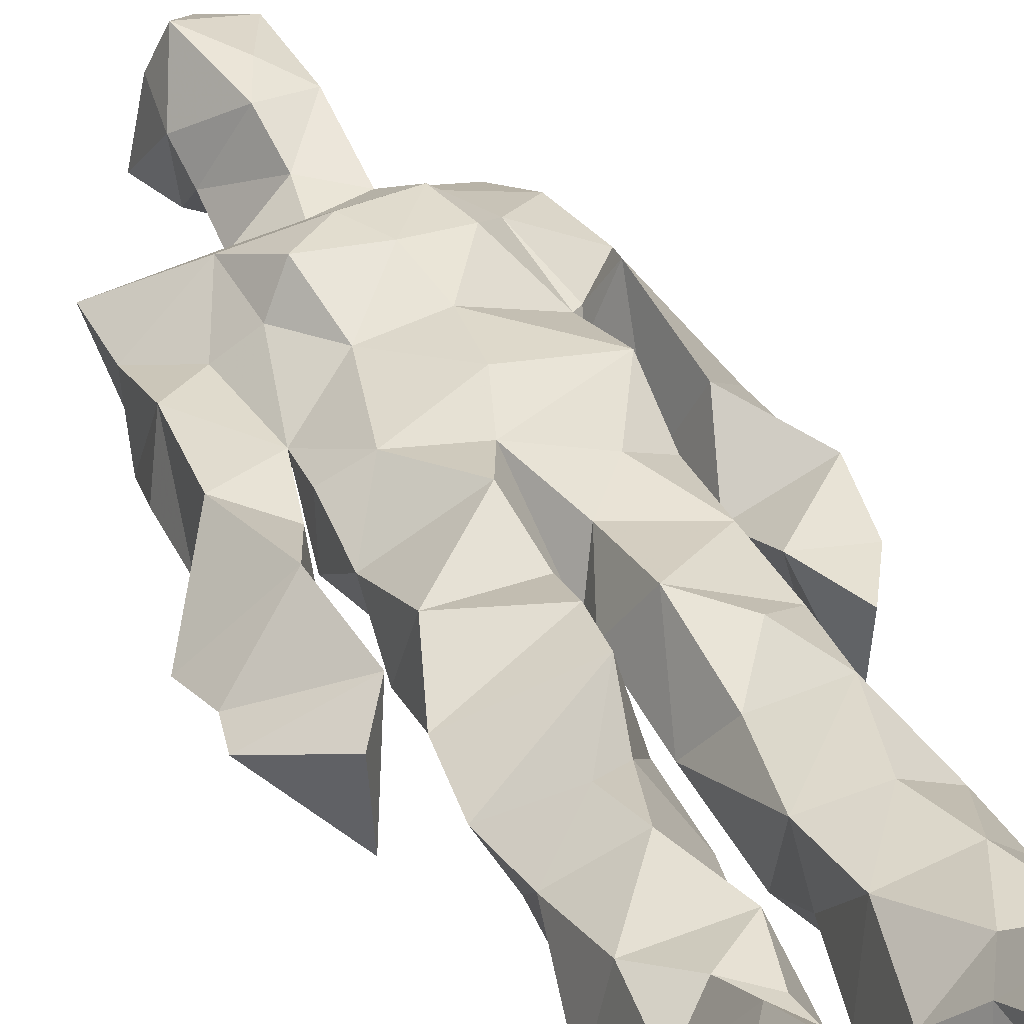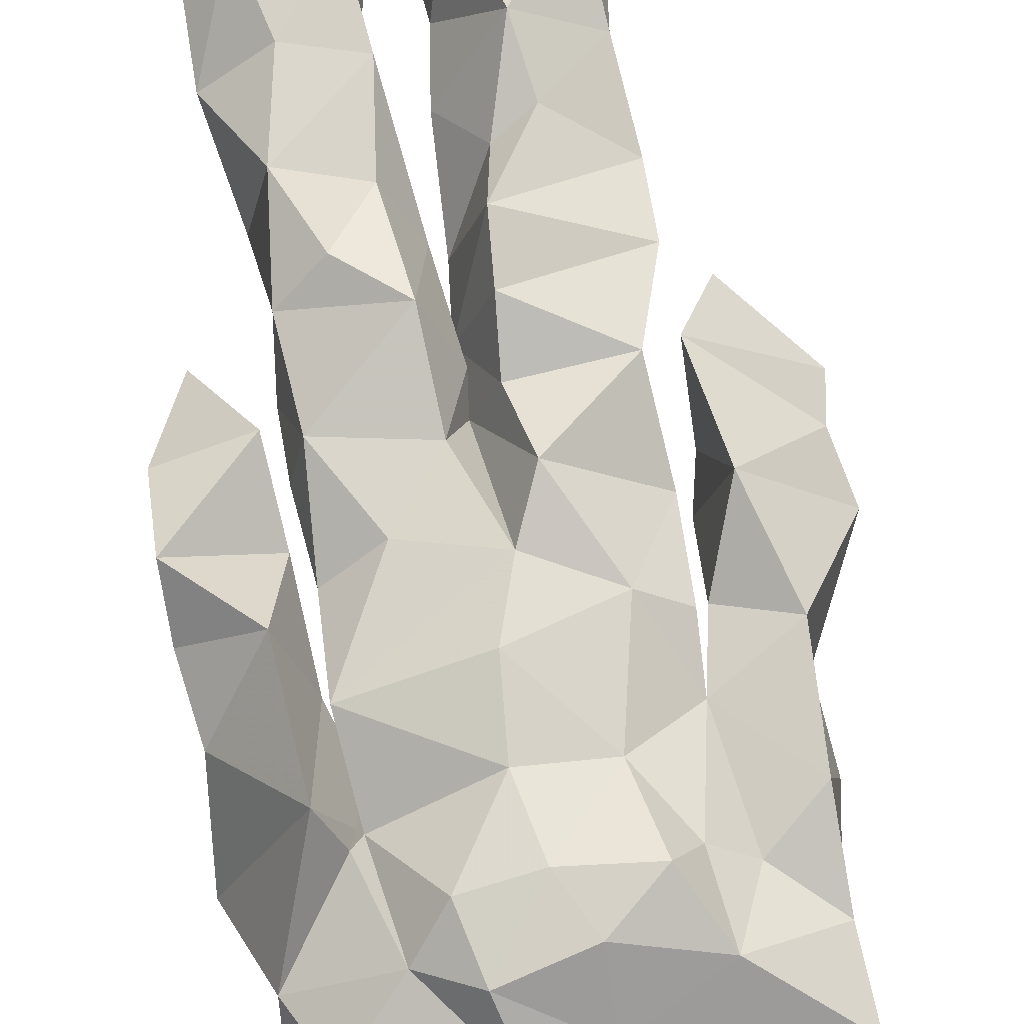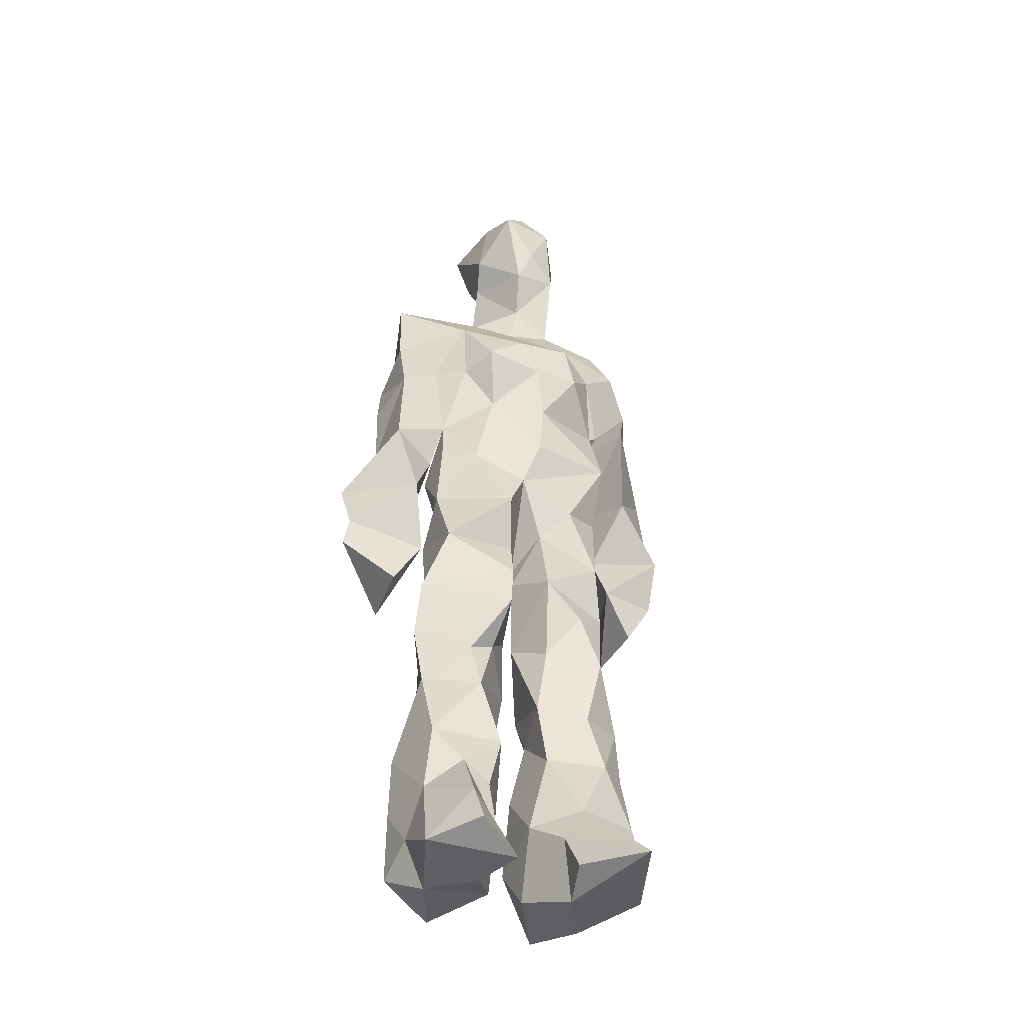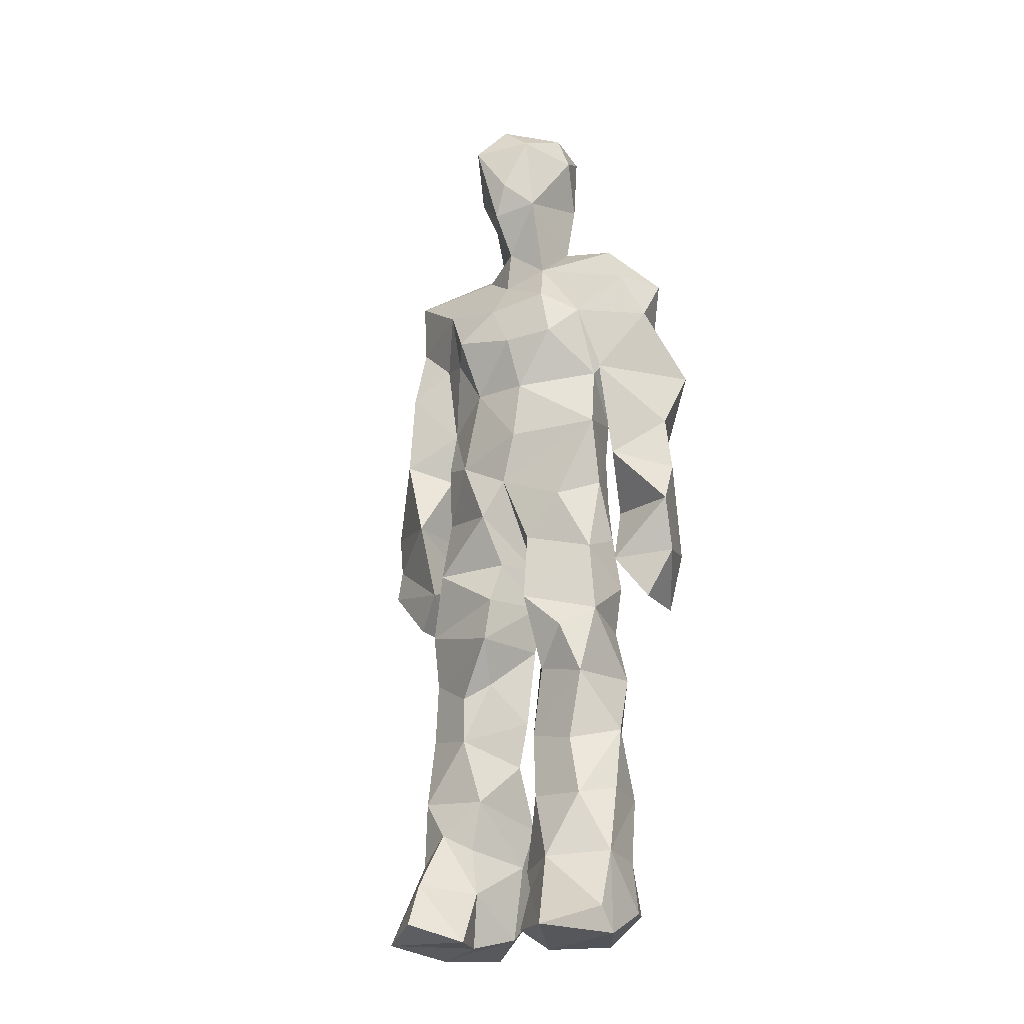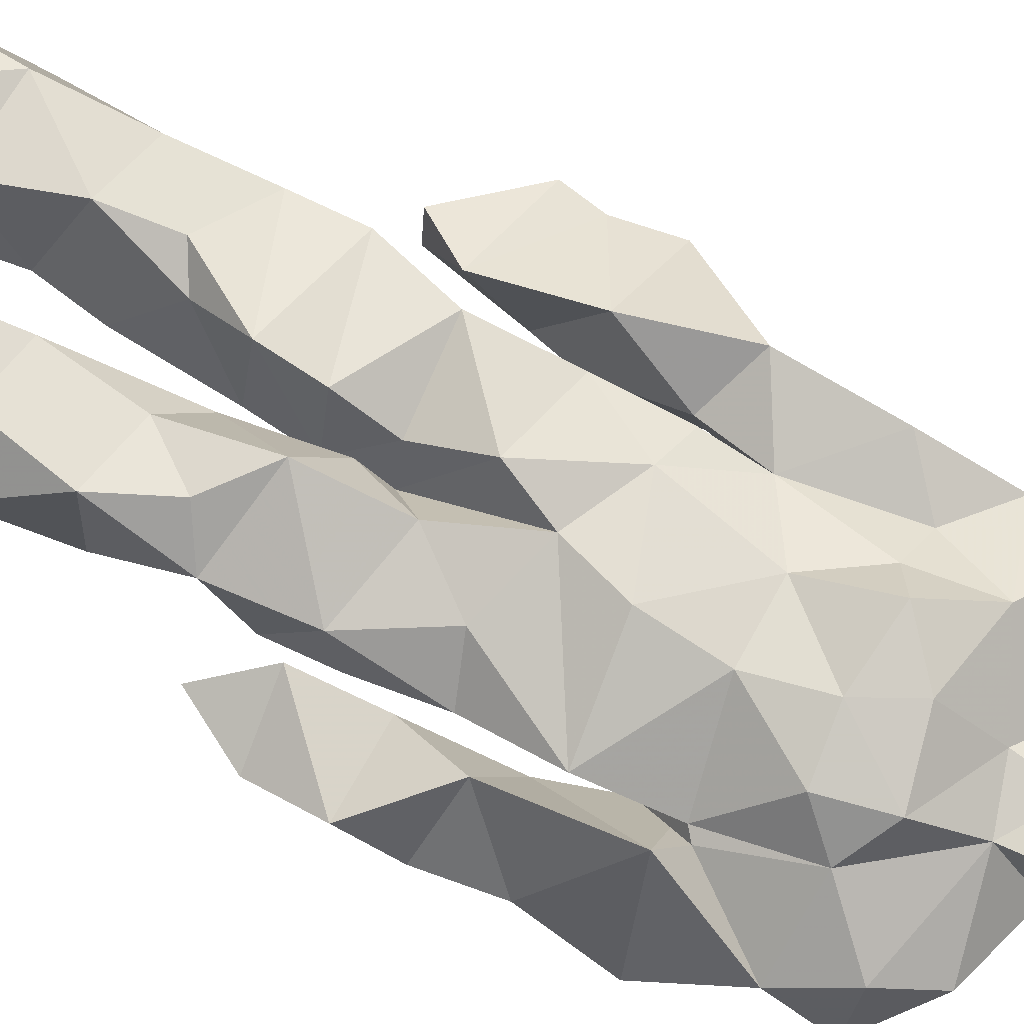
<metadata>
{"format":"obj","ext":"obj","renderer":"f3d","projection":"perspective","resolution":1024,"background":"white","views":[{"elev":39.3,"azim":-23.6,"up":"+Z"},{"elev":73.9,"azim":169.8,"up":"+Z"},{"elev":-40.7,"azim":-22.6,"up":"+Y"},{"elev":-20.3,"azim":28.6,"up":"+Y"},{"elev":79.7,"azim":116.7,"up":"+Z"}]}
</metadata>
<code>
v 0.4856 0.234 0.4778
v 0.5793 0.3691 0.4443
v 0.4752 0.4848 0.4382
v 0.5034 0.7948 0.4554
v 0.3639 0.6849 0.4309
v 0.3729 0.3909 0.4848
v 0.5535 0.2166 0.4253
v 0.593 0.3174 0.4477
v 0.5991 0.7845 0.4844
v 0.5196 0.395 0.532
v 0.4132 0.4605 0.4532
v 0.3971 0.3757 0.5006
v 0.4588 0.8463 0.4788
v 0.4882 0.7145 0.5414
v 0.5169 0.462 0.5189
v 0.6086 0.05799 0.5244
v 0.6087 0.6288 0.5339
v 0.366 0.7724 0.4811
v 0.4502 0.2544 0.5296
v 0.4625 0.44 0.4294
v 0.5561 0.134 0.4181
v 0.6247 0.5169 0.4087
v 0.4007 0.2641 0.5016
v 0.4527 0.8728 0.5
v 0.5427 0.8631 0.4529
v 0.5155 0.06741 0.4703
v 0.5713 0.6349 0.4356
v 0.3892 0.1925 0.4588
v 0.5087 0.1241 0.5058
v 0.3957 0.3269 0.4882
v 0.578 0.597 0.449
v 0.5361 0.5492 0.4255
v 0.5872 0.3801 0.5077
v 0.4142 0.5587 0.5012
v 0.4343 0.6 0.4477
v 0.531 0.7692 0.5084
v 0.5834 0.2575 0.4461
v 0.4721 0.5333 0.4225
v 0.3964 0.5588 0.4141
v 0.4007 0.1351 0.5185
v 0.4082 0.2963 0.4678
v 0.506 0.3458 0.4689
v 0.4942 0.7948 0.5119
v 0.6057 0.2565 0.4933
v 0.4927 0.8427 0.4483
v 0.3804 0.7382 0.4212
v 0.4122 0.4993 0.4938
v 0.5918 0.5782 0.5169
v 0.4601 0.146 0.528
v 0.446 0.9272 0.4428
v 0.5884 0.7372 0.4263
v 0.5409 0.04676 0.5233
v 0.5731 0.6471 0.4492
v 0.5518 0.5047 0.5184
v 0.523 0.1949 0.5151
v 0.4116 0.04575 0.4961
v 0.5992 0.1942 0.4506
v 0.4703 0.1917 0.5313
v 0.393 0.08981 0.4964
v 0.3679 0.6506 0.5009
v 0.3895 0.05528 0.5602
v 0.5024 0.4413 0.4773
v 0.4161 0.263 0.4416
v 0.4859 0.4377 0.5165
v 0.4333 0.641 0.4463
v 0.4141 0.4113 0.4607
v 0.6107 0.08143 0.4722
v 0.4329 0.6732 0.5152
v 0.4977 0.3549 0.4663
v 0.4704 0.9108 0.5449
v 0.5154 0.4362 0.4524
v 0.4779 0.3552 0.5378
v 0.4868 0.1344 0.4745
v 0.6386 0.7029 0.4836
v 0.593 0.4587 0.4764
v 0.4275 0.7285 0.5229
v 0.4533 0.3963 0.4094
v 0.3638 0.5721 0.5035
v 0.325 0.4406 0.4594
v 0.6055 0.08145 0.5415
v 0.6174 0.7465 0.4966
v 0.4382 0.05028 0.4322
v 0.391 0.4575 0.4155
v 0.5771 0.707 0.5174
v 0.6054 0.1354 0.5203
v 0.5172 0.2574 0.5074
v 0.4946 0.5238 0.5297
v 0.4438 0.5496 0.5214
v 0.4514 0.2194 0.4241
v 0.4055 0.1962 0.523
v 0.4624 0.6282 0.5233
v 0.5353 0.9382 0.4307
v 0.4768 0.7679 0.4352
v 0.3596 0.5835 0.4413
v 0.5722 0.677 0.4353
v 0.5035 0.4006 0.4713
v 0.5107 0.5707 0.5372
v 0.3682 0.7146 0.4799
v 0.4291 0.06892 0.5947
v 0.5017 0.8662 0.5412
v 0.4766 0.4848 0.5404
v 0.3569 0.6403 0.4463
v 0.5262 0.2881 0.4301
v 0.484 0.6348 0.4472
v 0.4278 0.1076 0.5739
v 0.4222 0.09193 0.4118
v 0.5307 0.6645 0.447
v 0.4556 0.7809 0.4861
v 0.5386 0.9405 0.4829
v 0.5518 0.9073 0.4841
v 0.4372 0.5028 0.4385
v 0.4515 0.6842 0.5452
v 0.6612 0.6424 0.4312
v 0.5492 0.06112 0.4106
v 0.4116 0.5489 0.4547
v 0.5771 0.557 0.4553
v 0.5396 0.3433 0.4411
v 0.5749 0.05364 0.46
v 0.5833 0.1594 0.4335
v 0.5074 0.76 0.4262
v 0.4067 0.5537 0.4843
v 0.6235 0.688 0.4298
v 0.4399 0.1697 0.4198
v 0.4669 0.2723 0.4439
v 0.4619 0.8827 0.4432
v 0.5299 0.8418 0.5288
v 0.4544 0.3323 0.4257
v 0.555 0.7851 0.4411
v 0.4172 0.4345 0.5198
v 0.5315 0.06096 0.5628
v 0.4991 0.4175 0.4857
v 0.4967 0.8961 0.4261
v 0.5566 0.3623 0.5266
v 0.5431 0.7265 0.5356
v 0.6415 0.7476 0.4501
v 0.4931 0.2788 0.4753
v 0.6042 0.1979 0.503
v 0.5865 0.6383 0.5002
v 0.6358 0.4579 0.3986
v 0.3218 0.5113 0.4514
v 0.5316 0.7151 0.4383
v 0.6609 0.5277 0.4742
v 0.5271 0.4002 0.4284
v 0.5909 0.08593 0.4229
v 0.6615 0.4879 0.4951
v 0.4804 0.1024 0.4262
v 0.4319 0.1607 0.5365
v 0.5472 0.1313 0.5416
v 0.6328 0.3929 0.4803
v 0.5773 0.05827 0.6124
v 0.4724 0.05315 0.566
v 0.6145 0.538 0.5179
v 0.6295 0.5771 0.4129
v 0.6594 0.438 0.4774
v 0.46 0.7998 0.4616
v 0.5016 0.5971 0.4298
v 0.3842 0.4973 0.5103
v 0.4963 0.6926 0.4469
v 0.417 0.6014 0.4931
v 0.5243 0.9164 0.5326
v 0.3305 0.4697 0.4601
v 0.4887 0.1743 0.4531
v 0.388 0.1333 0.4581
v 0.5944 0.6445 0.4989
v 0.4434 0.3011 0.5184
v 0.3766 0.3899 0.4202
v 0.4622 0.7254 0.4359
v 0.4798 0.06411 0.4786
v 0.4694 0.3148 0.5101
v 0.5273 0.4834 0.4373
v 0.403 0.7764 0.4353
v 0.5637 0.248 0.5206
v 0.5778 0.3129 0.5243
v 0.5084 0.1748 0.459
v 0.4882 0.8342 0.5339
v 0.5161 0.6261 0.5334
v 0.593 0.4119 0.4583
v 0.602 0.1311 0.4654
v 0.5885 0.5168 0.4958
v 0.3958 0.4238 0.4997
v 0.5989 0.4894 0.4689
v 0.6295 0.3942 0.4179
v 0.399 0.4911 0.4138
v 0.456 0.05345 0.5167
v 0.5289 0.1006 0.5381
v 0.6001 0.7801 0.44
v 0.5271 0.324 0.5083
v 0.6031 0.4333 0.4938
v 0.5094 0.1079 0.4392
v 0.4057 0.6813 0.4923
v 0.5769 0.1919 0.5289
v 0.6543 0.5799 0.4737
v 0.5828 0.4454 0.5101
v 0.5954 0.56 0.4566
v 0.5768 0.5048 0.4501
v 0.4664 0.1029 0.5298
v 0.4812 0.9513 0.4966
v 0.5527 0.6813 0.5375
v 0.4817 0.397 0.5329
v 0.4585 0.924 0.5072
v 0.5661 0.4462 0.4356
v 0.3888 0.06998 0.4542
v 0.4949 0.9413 0.5255
v 0.4109 0.616 0.4291
v 0.5066 0.6768 0.5431
v 0.5222 0.2382 0.4638
v 0.5392 0.8053 0.4647
v 0.4472 0.6855 0.4448
v 0.4878 0.757 0.5088
v 0.574 0.05861 0.5219
v 0.6073 0.07058 0.5328
v 0.5931 0.06587 0.5677
v 0.6278 0.4849 0.4053
v 0.6357 0.5211 0.441
v 0.6178 0.5471 0.4101
v 0.5346 0.05527 0.543
v 0.5556 0.06001 0.569
v 0.5728 0.1048 0.5424
v 0.5864 0.0644 0.5799
v 0.5572 0.06169 0.5873
v 0.5302 0.08079 0.5504
v 0.6416 0.4895 0.4387
v 0.6383 0.4697 0.4557
v 0.6582 0.5072 0.4854
v 0.6305 0.532 0.4881
v 0.6418 0.5533 0.4428
v 0.6568 0.5565 0.4756
v 0.6335 0.5129 0.5011
v 0.5566 0.08737 0.5786
v 0.5353 0.1141 0.5412
v 0.5538 0.07622 0.5702
v 0.6276 0.5564 0.4899
v 0.6367 0.5832 0.4486
f 23 165 30
f 135 74 122
f 174 29 55
f 6 166 180
f 97 87 48
f 108 43 155
f 32 116 195
f 151 61 184
f 128 51 120
f 27 95 122
f 119 144 21
f 133 187 173
f 49 196 73
f 156 53 31
f 101 88 47
f 48 176 97
f 31 48 116
f 112 205 14
f 1 19 58
f 97 91 88
f 153 22 194
f 59 61 40
f 64 129 199
f 69 169 136
f 128 120 207
f 17 194 152
f 17 113 74
f 190 159 68
f 90 23 28
f 180 166 83
f 81 84 74
f 80 148 150
f 179 75 195
f 160 109 203
f 11 129 47
f 127 136 124
f 107 95 53
f 99 151 105
f 191 172 55
f 25 207 45
f 149 182 154
f 35 115 159
f 94 78 60
f 118 52 26
f 68 159 91
f 22 142 139
f 14 205 134
f 38 32 3
f 53 156 107
f 100 160 70
f 208 46 167
f 201 170 195
f 110 126 25
f 173 8 33
f 39 121 183
f 85 67 178
f 39 183 140
f 3 170 62
f 39 204 121
f 131 10 15
f 117 8 103
f 142 22 153
f 181 188 145
f 169 165 19
f 140 161 157
f 155 13 45
f 99 105 61
f 195 116 179
f 57 178 119
f 177 193 33
f 83 79 161
f 160 203 70
f 97 88 87
f 118 67 16
f 171 93 167
f 12 77 30
f 178 67 144
f 62 71 131
f 62 20 3
f 166 79 83
f 208 104 65
f 39 94 204
f 207 120 4
f 21 7 119
f 171 46 18
f 47 88 34
f 94 140 78
f 44 57 37
f 147 90 40
f 121 159 78
f 93 4 120
f 134 84 36
f 43 175 13
f 119 7 57
f 11 66 129
f 55 29 148
f 189 21 114
f 12 30 72
f 125 50 132
f 20 66 11
f 54 48 87
f 89 124 1
f 155 45 4
f 195 75 201
f 109 92 197
f 137 85 57
f 105 151 196
f 120 158 167
f 155 43 13
f 44 8 173
f 145 152 181
f 205 176 198
f 26 114 118
f 154 182 139
f 66 77 12
f 187 10 42
f 203 197 70
f 26 185 29
f 96 69 77
f 186 128 9
f 70 200 24
f 1 124 136
f 175 100 70
f 152 192 17
f 80 16 85
f 200 50 24
f 56 184 61
f 161 79 180
f 89 1 162
f 37 57 7
f 81 135 9
f 131 42 10
f 47 129 101
f 80 85 148
f 46 5 98
f 49 73 58
f 8 37 103
f 46 98 18
f 201 177 143
f 202 59 163
f 163 59 40
f 69 96 72
f 78 140 157
f 17 74 164
f 162 146 123
f 185 150 148
f 181 152 194
f 197 200 70
f 169 72 165
f 158 107 104
f 111 3 11
f 187 42 86
f 68 76 190
f 53 164 31
f 69 136 127
f 152 145 142
f 23 63 28
f 163 40 28
f 29 174 189
f 116 32 31
f 190 98 60
f 98 76 18
f 24 125 13
f 25 92 110
f 58 162 1
f 49 58 147
f 66 20 77
f 197 203 109
f 166 6 79
f 142 145 139
f 43 36 126
f 132 50 92
f 74 113 122
f 204 65 159
f 83 183 157
f 175 43 126
f 4 45 207
f 65 204 5
f 141 158 120
f 10 187 133
f 159 88 91
f 174 21 189
f 108 18 76
f 209 76 14
f 94 102 204
f 106 82 202
f 193 10 33
f 105 147 40
f 194 22 181
f 200 197 50
f 3 32 170
f 196 147 105
f 62 15 87
f 147 58 90
f 83 157 180
f 68 91 112
f 160 100 126
f 180 79 6
f 89 162 123
f 137 57 44
f 101 62 87
f 75 179 193
f 155 93 171
f 36 84 81
f 134 209 14
f 199 12 72
f 41 63 23
f 109 160 110
f 82 146 168
f 192 142 153
f 114 144 118
f 46 171 167
f 16 150 52
f 61 151 99
f 38 111 115
f 135 81 74
f 121 204 159
f 73 146 162
f 55 172 86
f 136 169 19
f 73 162 58
f 45 132 25
f 164 27 17
f 112 91 205
f 35 104 156
f 77 62 96
f 170 32 195
f 176 205 91
f 201 71 170
f 117 2 8
f 51 128 186
f 13 175 24
f 16 67 85
f 143 131 71
f 28 40 90
f 29 189 26
f 32 38 156
f 59 56 61
f 138 31 164
f 159 190 60
f 133 173 33
f 167 158 208
f 186 9 135
f 62 101 64
f 152 142 192
f 164 74 84
f 103 86 42
f 121 78 157
f 132 92 25
f 23 30 41
f 13 125 45
f 4 93 155
f 188 181 139
f 169 69 72
f 202 163 106
f 62 170 71
f 89 28 63
f 202 56 59
f 107 141 95
f 189 114 26
f 137 44 191
f 7 21 174
f 46 208 5
f 104 107 156
f 139 182 188
f 64 101 129
f 207 36 9
f 154 145 188
f 43 209 36
f 146 82 106
f 157 183 121
f 123 28 89
f 172 44 173
f 151 184 196
f 63 124 89
f 24 175 70
f 106 163 123
f 54 193 179
f 122 113 27
f 165 72 30
f 138 176 48
f 168 146 73
f 95 51 122
f 35 159 65
f 138 84 198
f 136 19 1
f 84 138 164
f 64 96 62
f 22 139 181
f 172 173 86
f 77 69 127
f 35 156 38
f 55 148 191
f 177 75 193
f 15 10 193
f 65 104 35
f 185 26 52
f 106 123 146
f 93 120 167
f 12 199 129
f 165 23 19
f 88 101 87
f 190 76 98
f 209 108 76
f 117 42 143
f 102 94 60
f 183 161 140
f 48 54 179
f 207 9 128
f 154 139 145
f 90 58 19
f 171 18 155
f 31 138 48
f 105 40 61
f 133 33 10
f 209 134 36
f 164 95 27
f 30 77 127
f 179 116 48
f 193 54 15
f 29 185 148
f 68 112 76
f 100 175 126
f 115 111 47
f 149 154 188
f 47 111 11
f 197 92 50
f 9 36 81
f 192 113 17
f 184 56 168
f 37 8 44
f 156 31 32
f 16 52 118
f 130 52 150
f 201 75 177
f 97 176 91
f 3 111 38
f 120 51 141
f 55 206 174
f 17 27 194
f 2 33 8
f 108 155 18
f 83 161 183
f 143 71 201
f 39 140 94
f 53 95 164
f 30 127 41
f 172 191 44
f 66 12 129
f 168 73 196
f 37 7 103
f 207 25 126
f 113 153 27
f 177 33 2
f 62 131 15
f 174 206 7
f 113 192 153
f 95 141 51
f 122 51 135
f 143 177 2
f 20 62 77
f 20 11 3
f 34 88 159
f 117 103 42
f 34 159 115
f 28 123 163
f 206 86 103
f 102 5 204
f 60 78 159
f 207 126 36
f 206 103 7
f 150 185 130
f 15 54 87
f 148 85 191
f 173 187 86
f 52 130 185
f 119 178 144
f 49 147 196
f 178 57 85
f 144 114 21
f 158 141 107
f 124 63 127
f 196 184 168
f 35 38 115
f 202 82 56
f 2 117 143
f 138 198 176
f 110 160 126
f 132 45 125
f 209 43 108
f 131 143 42
f 208 158 104
f 188 182 149
f 80 150 16
f 186 135 51
f 199 96 64
f 5 60 98
f 41 127 63
f 72 96 199
f 125 24 50
f 90 19 23
f 67 118 144
f 112 14 76
f 109 110 92
f 168 56 82
f 84 134 198
f 206 55 86
f 205 198 134
f 102 60 5
f 137 191 85
f 194 27 153
f 161 180 157
f 47 34 115
f 65 5 208

</code>
